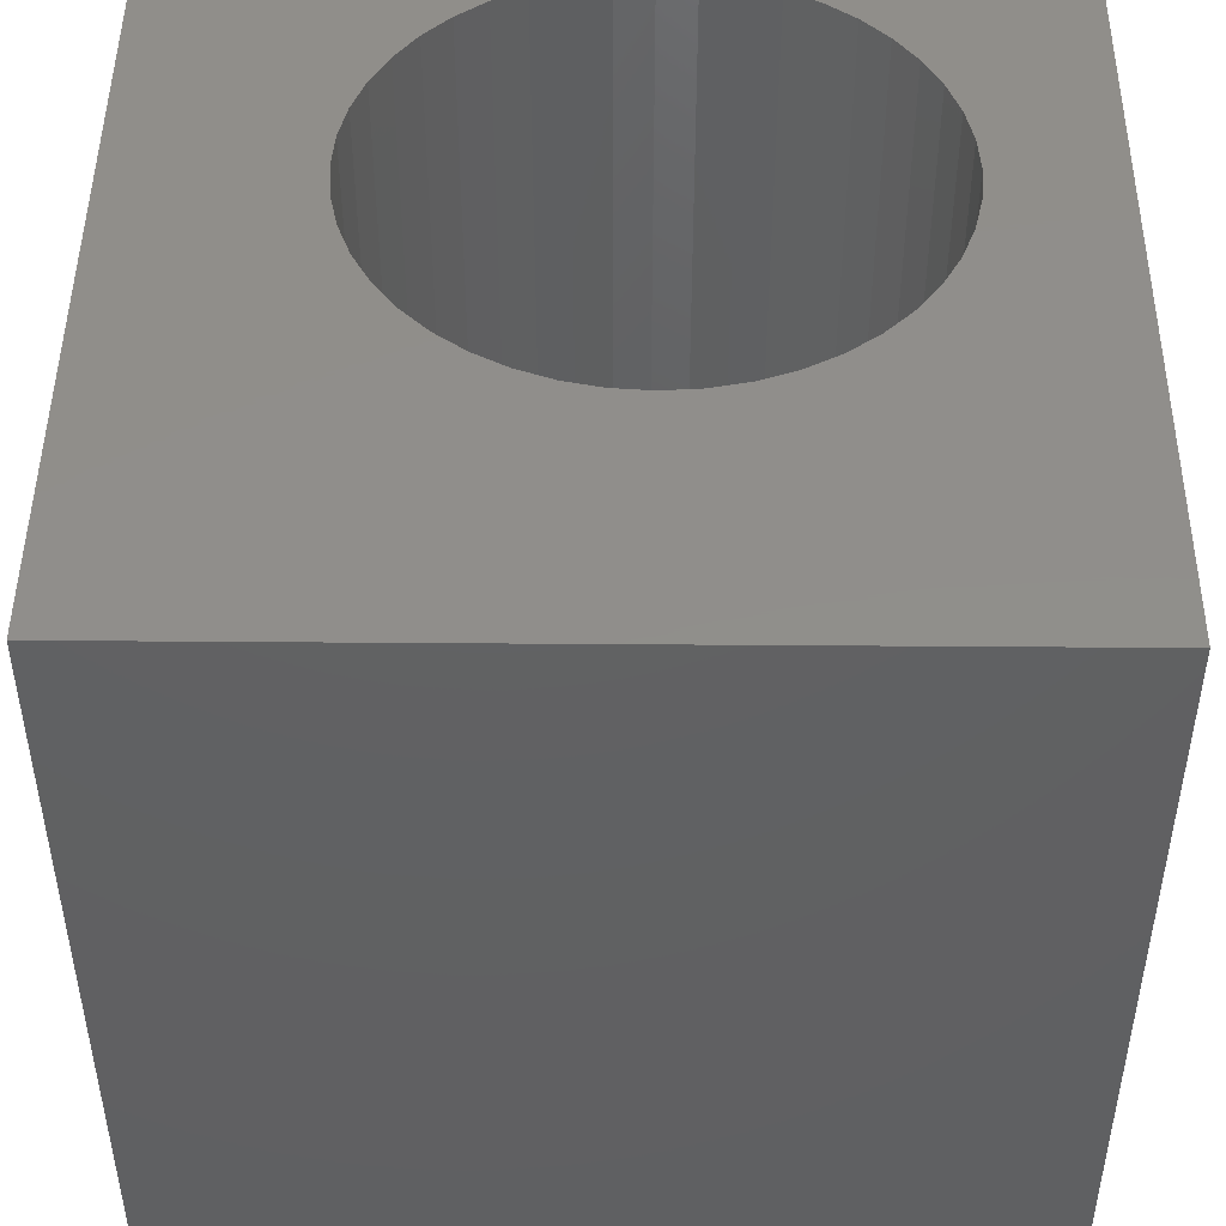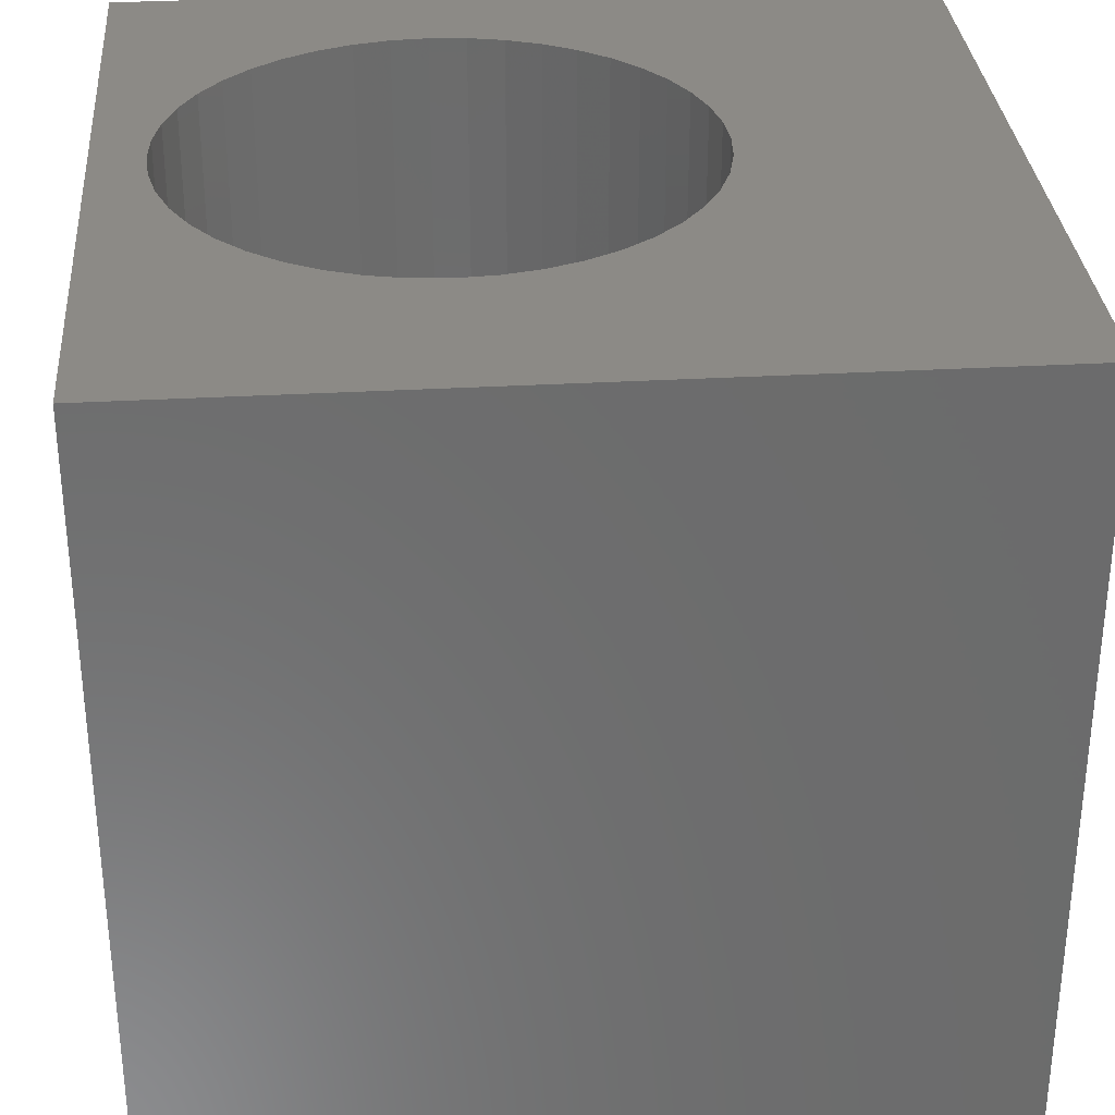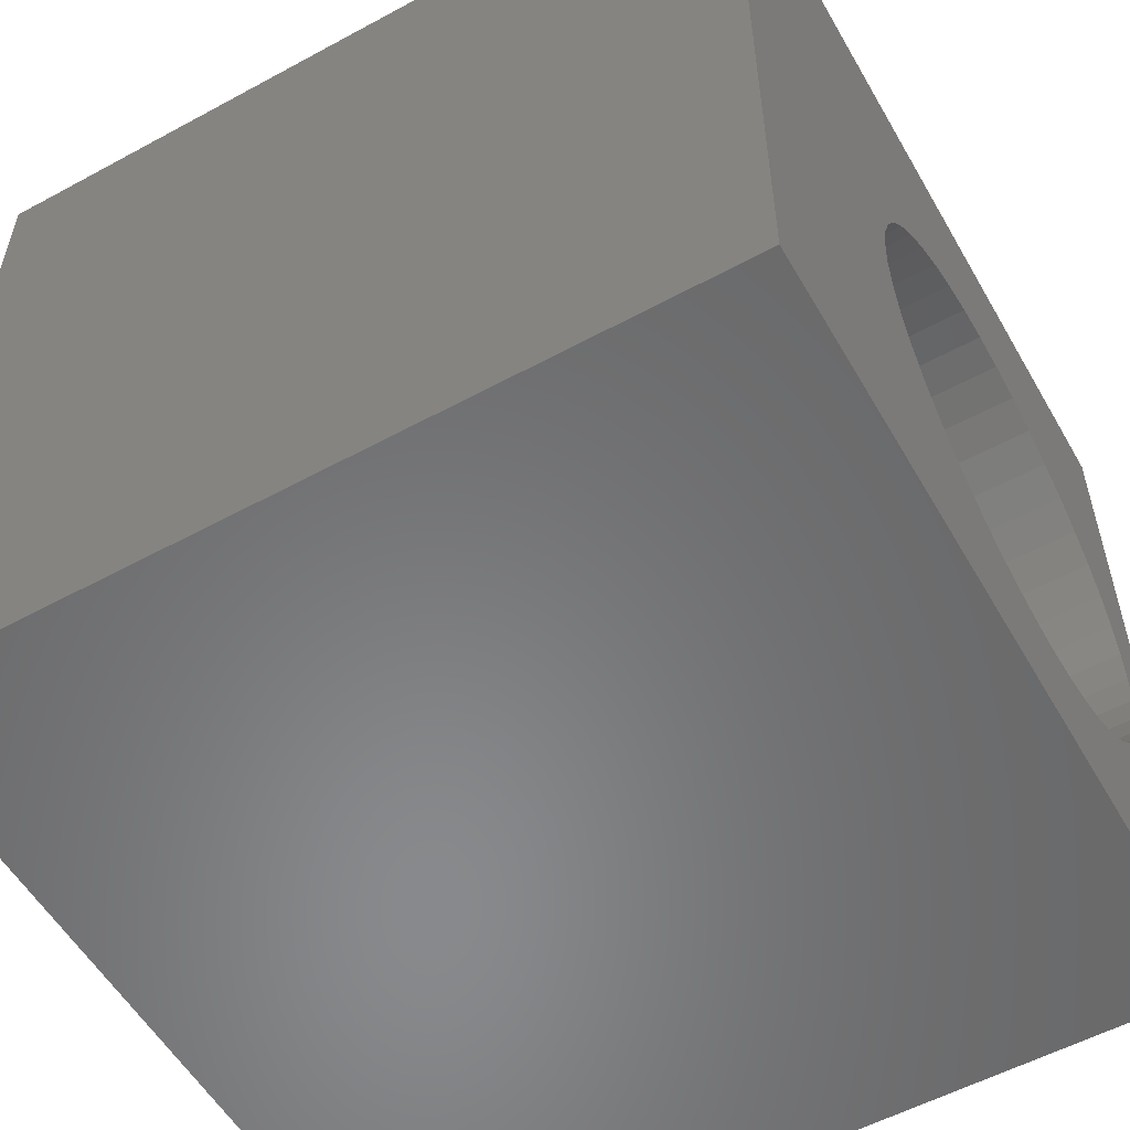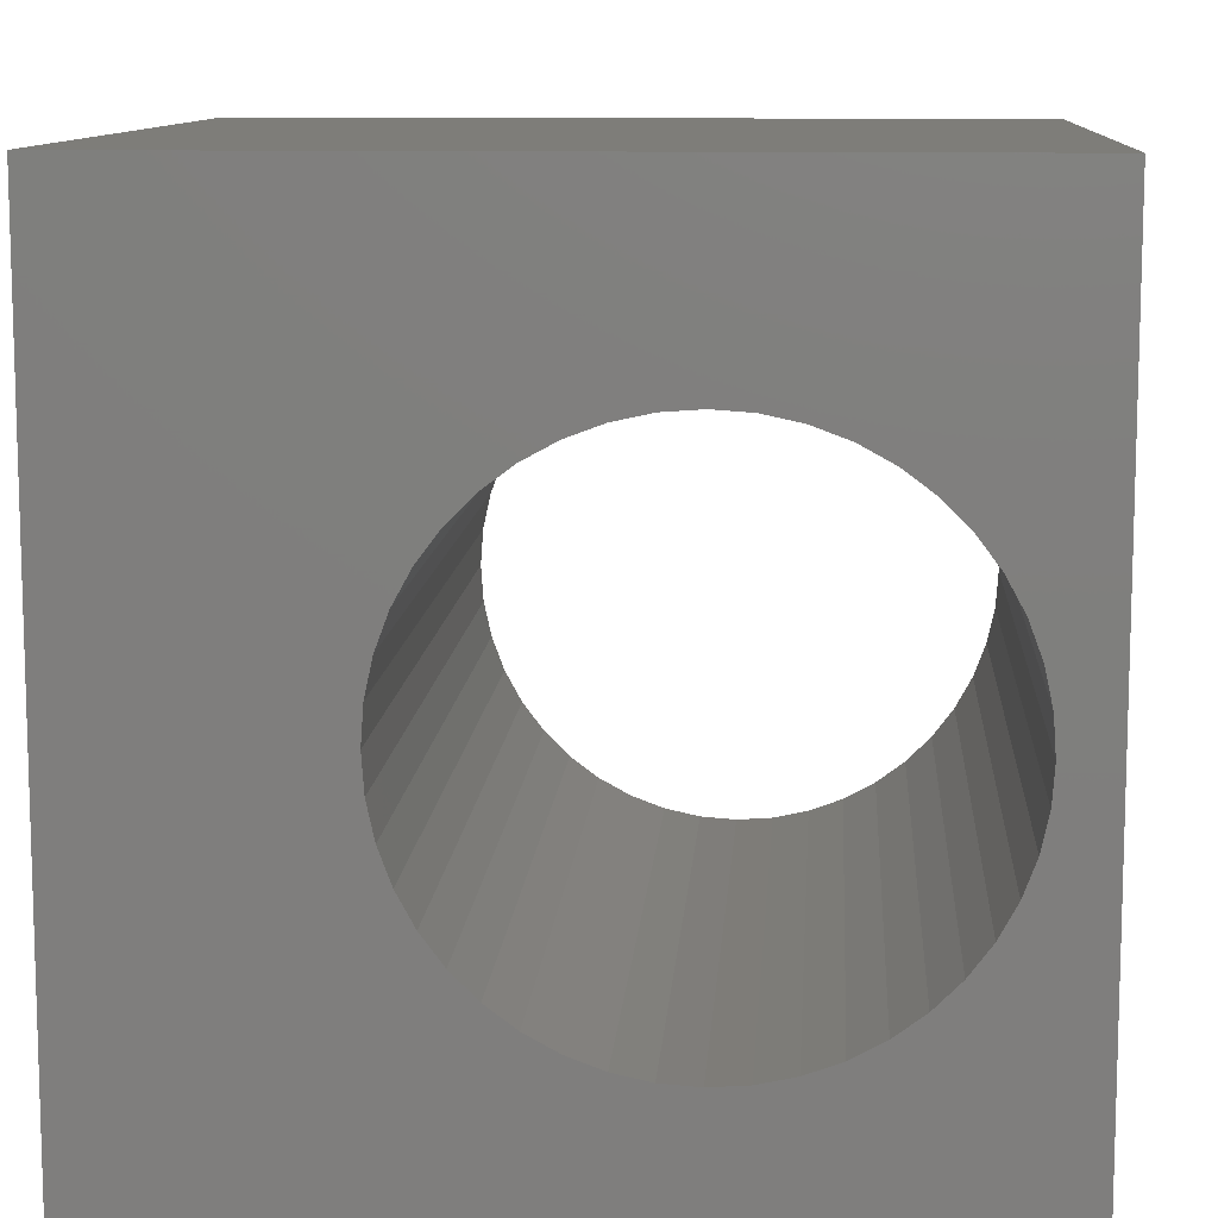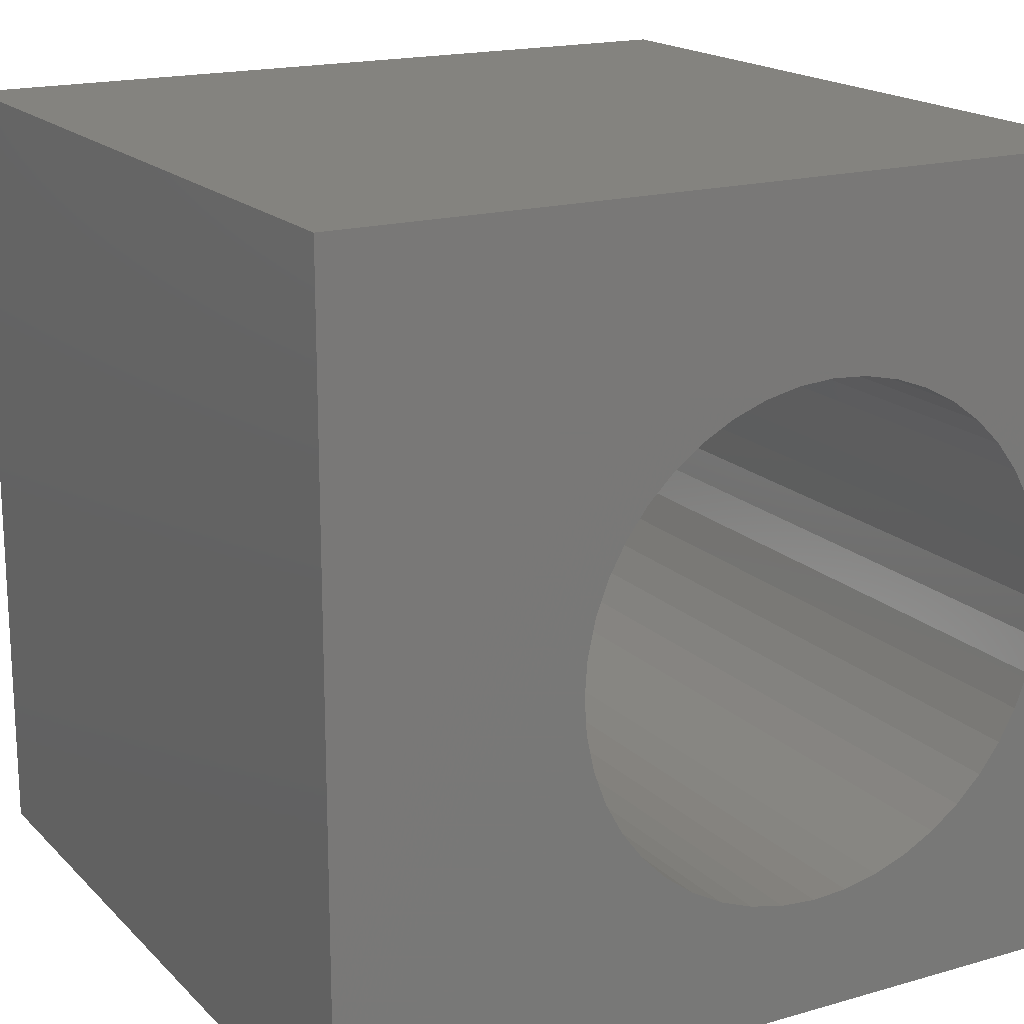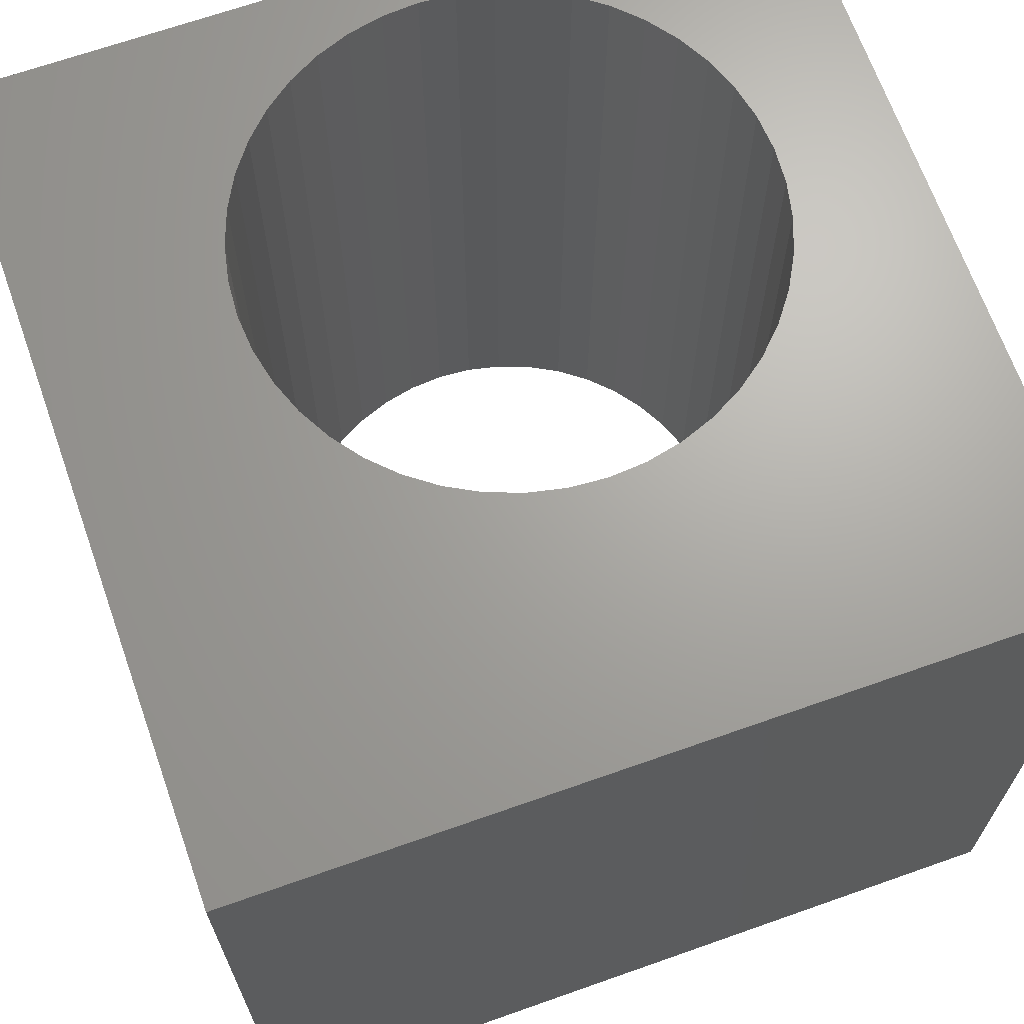
<metadata>
{"format":"stl","ext":"stl","renderer":"f3d","projection":"perspective","resolution":1024,"background":"white","views":[{"elev":47.1,"azim":-89.5,"up":"+Z"},{"elev":31.9,"azim":175.4,"up":"+Z"},{"elev":-55.5,"azim":-60.3,"up":"+Y"},{"elev":10.5,"azim":4.0,"up":"+Y"},{"elev":17.8,"azim":-29.4,"up":"+Y"},{"elev":67.5,"azim":-109.5,"up":"+Z"}]}
</metadata>
<code>
# stl→obj: 96 verts, 192 faces
v 0 10 10
v 0 10 0
v 0 0 10
v 0 0 0
v 9.245 3.709 10
v 9.088 3.289 10
v 10 0 10
v 9.245 5.482 10
v 9.34 5.043 10
v 10 10 10
v 9.372 4.596 10
v 9.34 4.148 10
v 5.34 1.577 10
v 4.919 1.734 10
v 8.873 2.895 10
v 8.604 2.536 10
v 8.286 2.218 10
v 7.927 1.949 10
v 7.533 1.734 10
v 7.112 1.577 10
v 4.919 7.457 10
v 4.525 7.242 10
v 4.166 6.973 10
v 7.533 7.457 10
v 7.112 7.614 10
v 6.674 7.71 10
v 3.208 5.482 10
v 3.364 5.903 10
v 5.34 7.614 10
v 5.778 7.71 10
v 6.226 7.742 10
v 7.927 7.242 10
v 8.286 6.973 10
v 8.604 6.656 10
v 6.674 1.482 10
v 6.226 1.45 10
v 5.778 1.482 10
v 4.525 1.949 10
v 4.166 2.218 10
v 3.849 2.536 10
v 3.58 2.895 10
v 3.364 3.289 10
v 3.208 3.709 10
v 3.112 4.148 10
v 3.08 4.596 10
v 3.112 5.043 10
v 3.58 6.297 10
v 3.849 6.656 10
v 8.873 6.297 10
v 9.088 5.903 10
v 10 10 0
v 10 0 0
v 5.34 7.614 0
v 4.919 7.457 0
v 4.525 7.242 0
v 4.166 6.973 0
v 9.372 4.596 0
v 3.849 6.656 0
v 3.58 6.297 0
v 3.364 5.903 0
v 3.08 4.596 0
v 3.112 5.043 0
v 3.208 5.482 0
v 8.873 2.895 0
v 9.088 3.289 0
v 9.34 5.043 0
v 9.245 5.482 0
v 9.088 5.903 0
v 3.112 4.148 0
v 3.208 3.709 0
v 3.364 3.289 0
v 3.58 2.895 0
v 3.849 2.536 0
v 4.166 2.218 0
v 9.245 3.709 0
v 9.34 4.148 0
v 4.525 1.949 0
v 4.919 1.734 0
v 5.34 1.577 0
v 7.927 1.949 0
v 7.533 1.734 0
v 7.112 1.577 0
v 8.286 2.218 0
v 8.604 2.536 0
v 8.873 6.297 0
v 8.604 6.656 0
v 8.286 6.973 0
v 7.927 7.242 0
v 7.533 7.457 0
v 7.112 7.614 0
v 6.674 7.71 0
v 6.226 7.742 0
v 5.778 7.71 0
v 5.778 1.482 0
v 6.226 1.45 0
v 6.674 1.482 0
f 1 2 3
f 3 2 4
f 5 6 7
f 8 9 10
f 10 9 11
f 10 11 7
f 7 11 12
f 7 12 5
f 13 14 3
f 6 15 7
f 7 15 16
f 7 16 17
f 17 18 7
f 7 18 19
f 7 19 20
f 21 1 22
f 22 1 23
f 24 10 25
f 25 10 26
f 27 28 1
f 21 29 1
f 1 29 30
f 1 30 10
f 10 30 31
f 10 31 26
f 24 32 10
f 10 32 33
f 10 33 34
f 20 35 7
f 7 35 36
f 7 36 3
f 3 36 37
f 3 37 13
f 14 38 3
f 3 38 39
f 3 39 40
f 40 41 3
f 3 41 42
f 3 42 43
f 43 44 3
f 3 44 45
f 3 45 1
f 1 45 46
f 1 46 27
f 28 47 1
f 1 47 48
f 1 48 23
f 34 49 10
f 10 49 50
f 10 50 8
f 51 10 52
f 52 10 7
f 53 54 2
f 2 54 55
f 2 55 56
f 51 52 57
f 56 58 2
f 2 58 59
f 2 59 60
f 61 4 62
f 62 4 2
f 62 2 63
f 63 2 60
f 52 64 65
f 57 66 51
f 51 66 67
f 51 67 68
f 61 69 4
f 4 69 70
f 4 70 71
f 71 72 4
f 4 72 73
f 4 73 74
f 65 75 52
f 52 75 76
f 52 76 57
f 74 77 4
f 4 77 78
f 4 78 79
f 80 52 81
f 81 52 82
f 80 83 52
f 52 83 84
f 52 84 64
f 68 85 51
f 51 85 86
f 51 86 87
f 87 88 51
f 51 88 89
f 51 89 90
f 90 91 51
f 51 91 92
f 51 92 2
f 2 92 93
f 2 93 53
f 79 94 4
f 4 94 95
f 4 95 52
f 52 95 96
f 52 96 82
f 10 51 1
f 1 51 2
f 52 7 4
f 4 7 3
f 76 11 57
f 57 11 9
f 57 9 66
f 66 9 8
f 66 8 67
f 67 8 50
f 67 50 68
f 68 50 49
f 68 49 85
f 85 49 34
f 85 34 86
f 86 34 33
f 86 33 87
f 87 33 32
f 87 32 88
f 88 32 24
f 88 24 89
f 89 24 25
f 89 25 90
f 90 25 26
f 90 26 91
f 91 26 31
f 91 31 92
f 92 31 30
f 92 30 93
f 93 30 29
f 93 29 53
f 53 29 21
f 53 21 54
f 54 21 22
f 54 22 55
f 55 22 23
f 55 23 56
f 56 23 48
f 56 48 58
f 58 48 47
f 58 47 59
f 59 47 28
f 59 28 60
f 60 28 27
f 60 27 63
f 63 27 46
f 63 46 62
f 62 46 45
f 62 45 61
f 61 45 44
f 61 44 69
f 69 44 43
f 69 43 70
f 70 43 42
f 70 42 71
f 71 42 41
f 71 41 72
f 72 41 40
f 72 40 73
f 73 40 39
f 73 39 74
f 74 39 38
f 74 38 77
f 77 38 14
f 77 14 78
f 78 14 13
f 78 13 79
f 79 13 37
f 79 37 94
f 94 37 36
f 94 36 95
f 95 36 35
f 95 35 96
f 96 35 20
f 96 20 82
f 82 20 19
f 82 19 81
f 81 19 18
f 81 18 80
f 80 18 17
f 80 17 83
f 83 17 16
f 83 16 84
f 84 16 15
f 84 15 64
f 64 15 6
f 64 6 65
f 65 6 5
f 65 5 75
f 75 5 12
f 75 12 76
f 76 12 11

</code>
